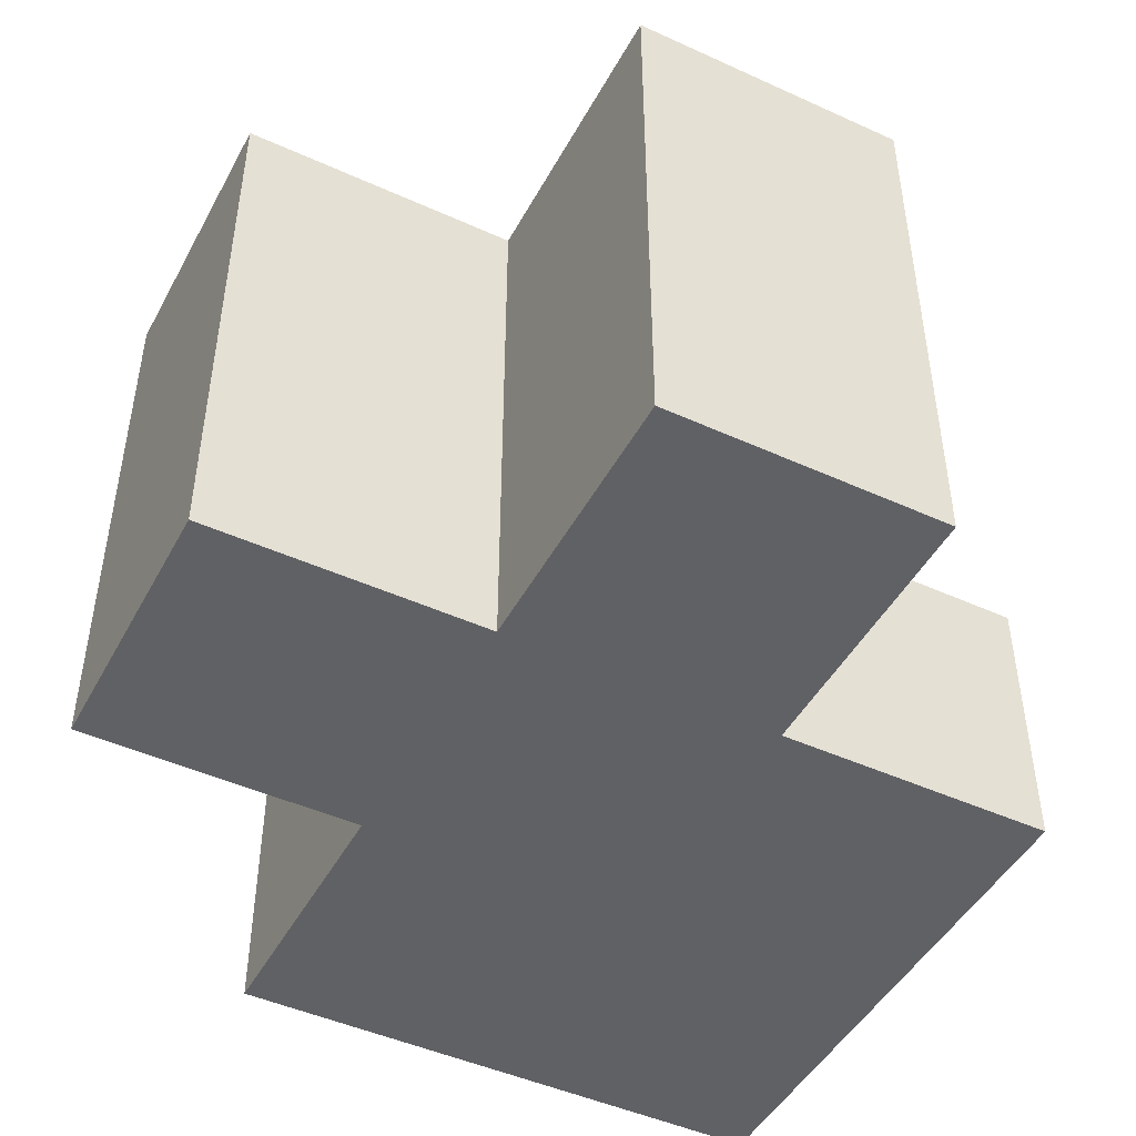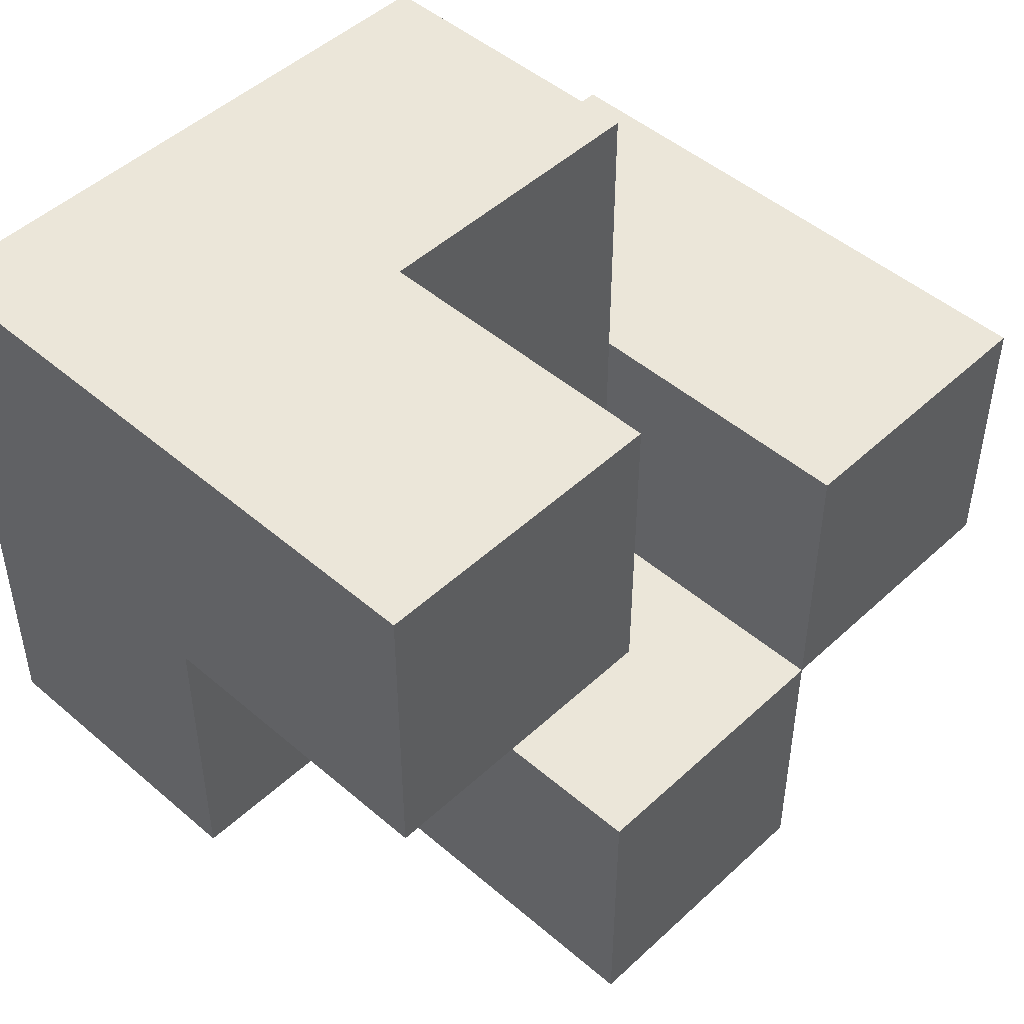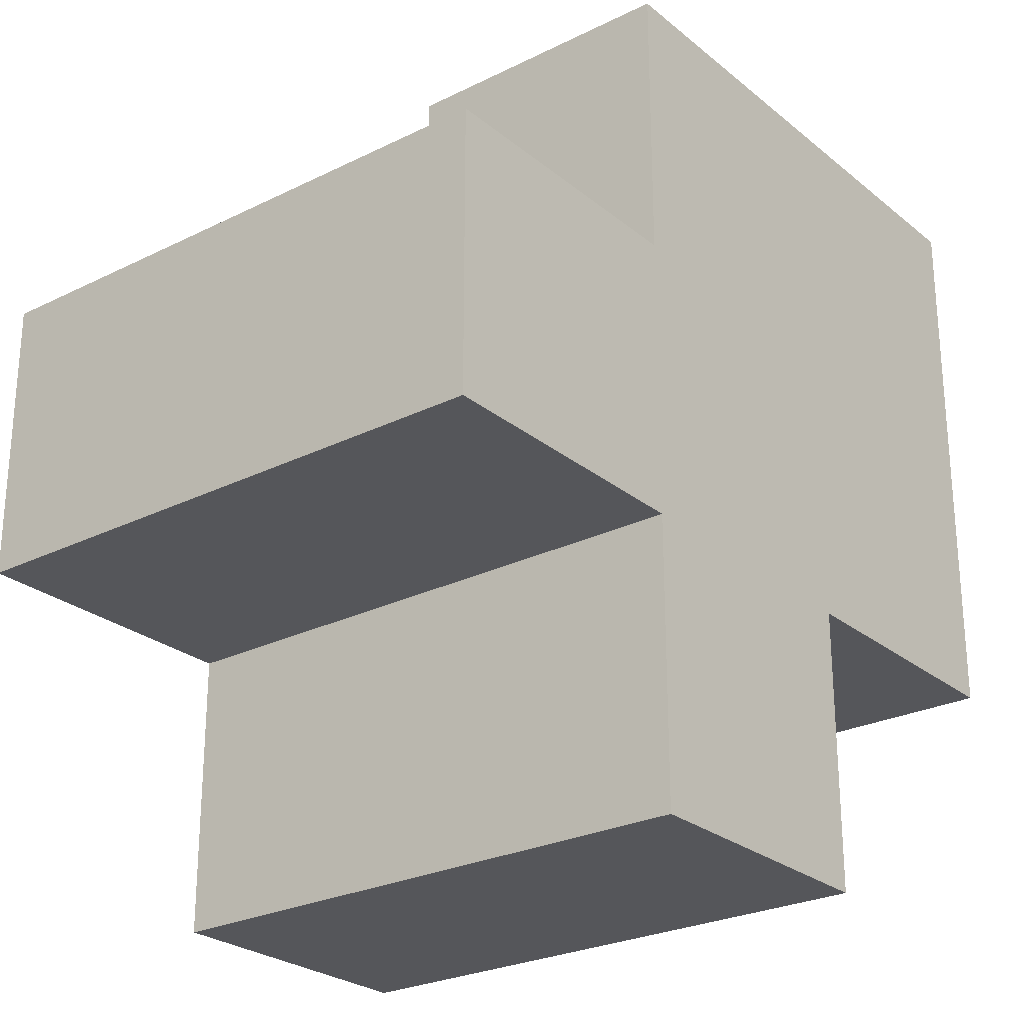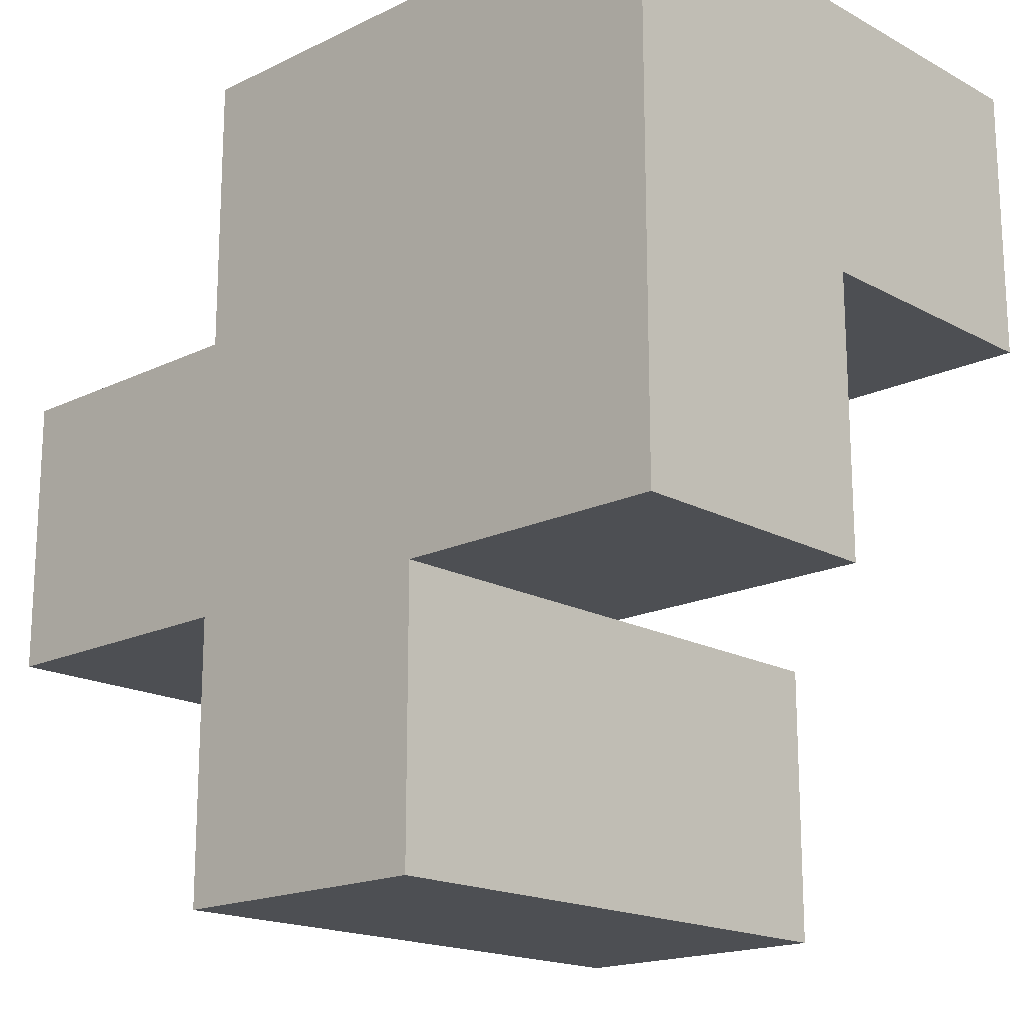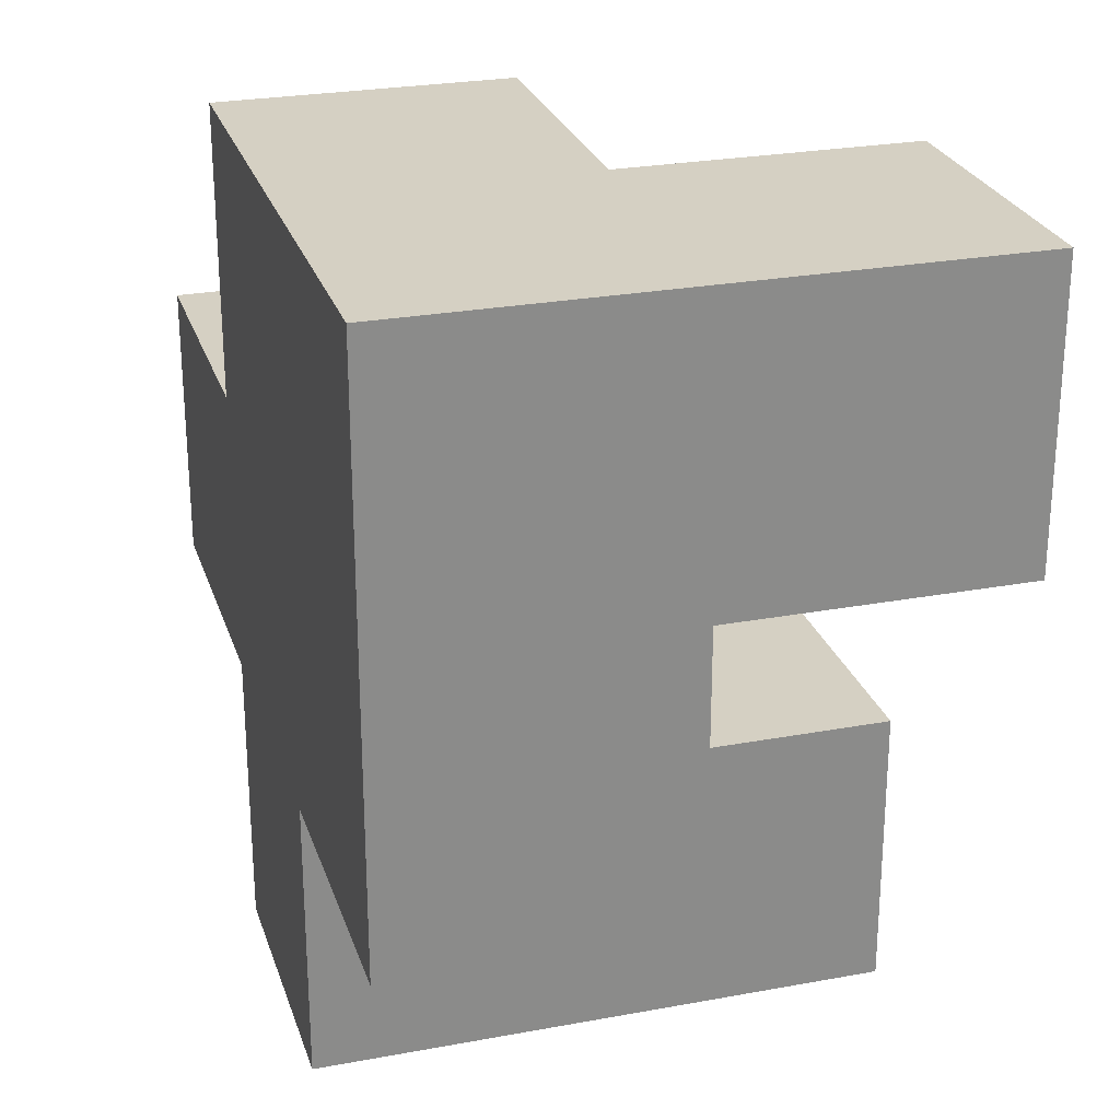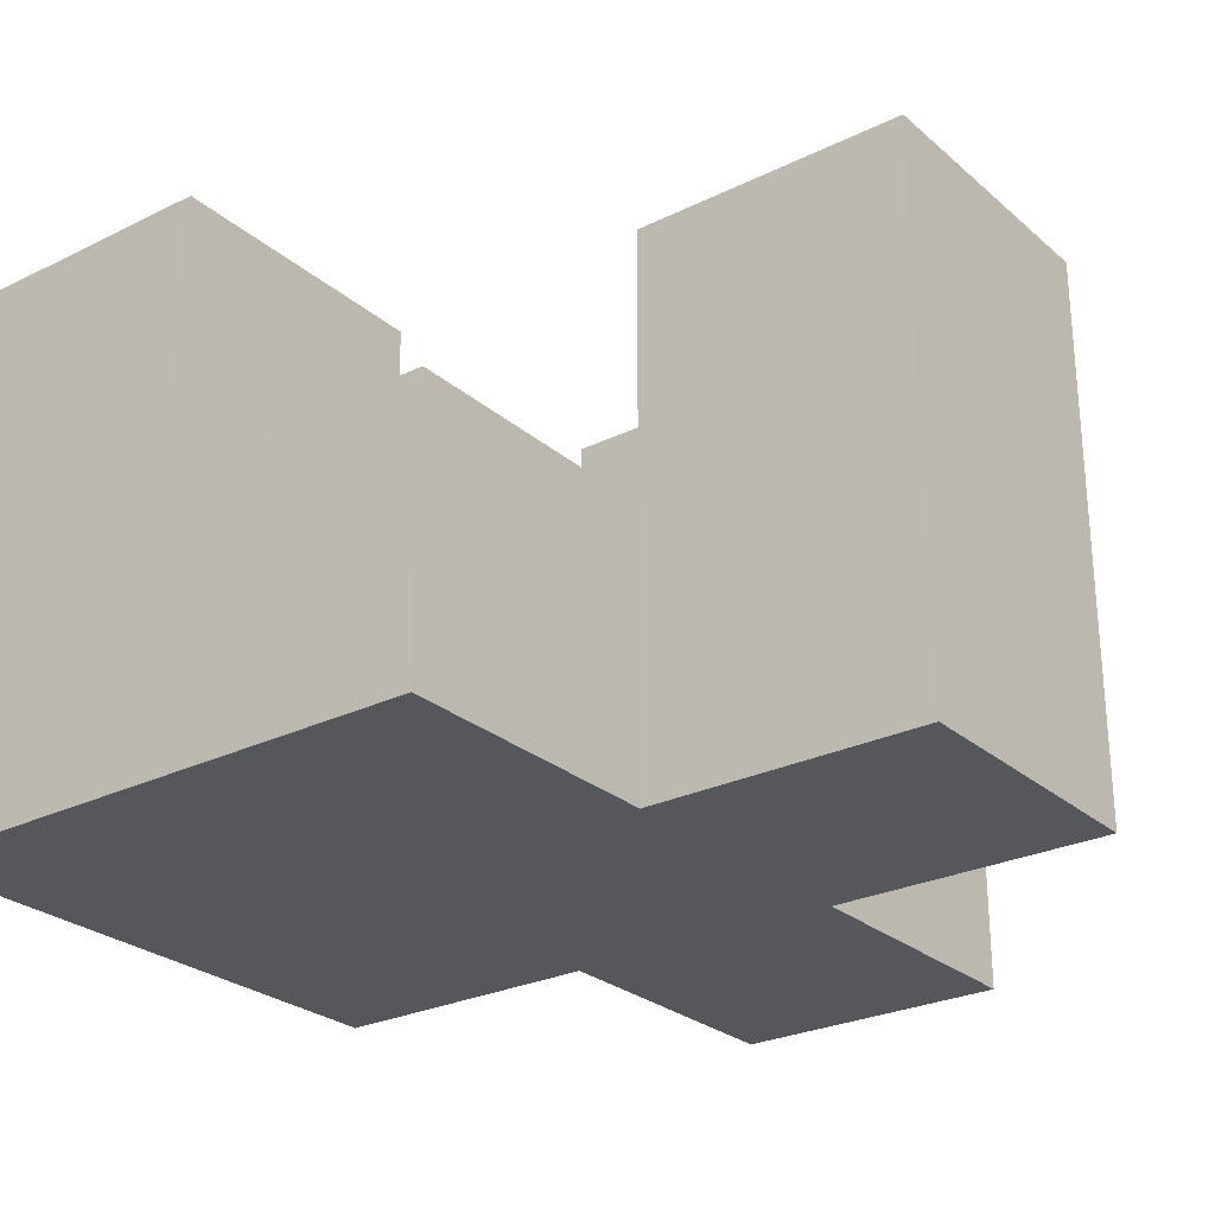
<metadata>
{"format":"obj","ext":"obj","renderer":"f3d","projection":"perspective","resolution":1024,"background":"white","views":[{"elev":-46.8,"azim":-117.3,"up":"+Y"},{"elev":47.8,"azim":133.9,"up":"+Z"},{"elev":-26.0,"azim":-51.8,"up":"+Z"},{"elev":-17.8,"azim":43.4,"up":"+Z"},{"elev":26.0,"azim":73.6,"up":"+Z"},{"elev":-26.7,"azim":127.4,"up":"+Y"}]}
</metadata>
<code>
o
v -0.3 0 0.1
v -0.3 0 -0.1
v -0.3 0.4 0.1
v -0.3 0.4 -0.1
v -0.1 0 0.3
v -0.1 0 0.1
v -0.1 0 -0.1
v -0.1 0 -0.3
v -0.1 0.2 0.3
v -0.1 0.2 0.1
v -0.1 0.4 -0.1
v -0.1 0.4 -0.3
v 0.1 0.2 0.3
v 0.1 0.2 0.1
v 0.1 0.4 0.3
v 0.1 0.4 0.1
v -0.1 0.2 0.1
v -0.1 0.2 -0.1
v -0.1 0.4 0.1
v -0.1 0.4 -0.1
v 0.1 0 -0.1
v 0.1 0 -0.3
v 0.1 0.2 -0.1
v 0.1 0.4 -0.1
v 0.1 0.4 -0.3
v 0.3 0 0.3
v 0.3 0 -0.1
v 0.3 0.2 0.1
v 0.3 0.2 -0.1
v 0.3 0.4 0.3
v 0.3 0.4 0.1
v -0.1 0 0.3
v -0.1 0.2 0.3
v 0.1 0.2 0.3
v 0.1 0.4 0.3
v 0.3 0 0.3
v 0.3 0.4 0.3
v -0.3 0 0.1
v -0.3 0.4 0.1
v -0.1 0 0.1
v -0.1 0.2 0.1
v -0.1 0.4 0.1
v -0.1 0.2 -0.1
v -0.1 0.4 -0.1
v 0.1 0.2 -0.1
v 0.1 0.4 -0.1
v 0.1 0.2 0.1
v 0.1 0.4 0.1
v 0.3 0.2 0.1
v 0.3 0.4 0.1
v -0.3 0 -0.1
v -0.3 0.4 -0.1
v -0.1 0 -0.1
v -0.1 0.4 -0.1
v 0.1 0 -0.1
v 0.1 0.2 -0.1
v 0.3 0 -0.1
v 0.3 0.2 -0.1
v -0.1 0 -0.3
v -0.1 0.4 -0.3
v 0.1 0 -0.3
v 0.1 0.4 -0.3
v -0.1 0 0.3
v 0.3 0 0.3
v -0.3 0 0.1
v -0.1 0 0.1
v -0.3 0 -0.1
v -0.1 0 -0.1
v 0.1 0 -0.1
v 0.3 0 -0.1
v -0.1 0 -0.3
v 0.1 0 -0.3
v -0.1 0.2 0.3
v 0.1 0.2 0.3
v -0.1 0.2 0.1
v 0.1 0.2 0.1
v 0.3 0.2 0.1
v -0.1 0.2 -0.1
v 0.1 0.2 -0.1
v 0.3 0.2 -0.1
v 0.1 0.4 0.3
v 0.3 0.4 0.3
v -0.3 0.4 0.1
v -0.1 0.4 0.1
v 0.1 0.4 0.1
v 0.3 0.4 0.1
v -0.3 0.4 -0.1
v -0.1 0.4 -0.1
v 0.1 0.4 -0.1
v -0.1 0.4 -0.3
v 0.1 0.4 -0.3
f 3 2 1
f 4 2 3
f 9 6 5
f 10 6 9
f 11 8 7
f 12 8 11
f 15 14 13
f 16 14 15
f 17 18 19
f 19 18 20
f 21 22 23
f 23 22 24
f 24 22 25
f 26 27 28
f 28 27 29
f 26 28 30
f 30 28 31
f 34 33 32
f 36 34 32
f 36 35 34
f 37 35 36
f 40 39 38
f 41 39 40
f 42 39 41
f 45 44 43
f 46 44 45
f 47 48 49
f 49 48 50
f 51 52 53
f 53 52 54
f 55 56 57
f 57 56 58
f 59 60 61
f 61 60 62
f 66 64 63
f 67 66 65
f 68 64 66
f 68 66 67
f 69 64 68
f 70 64 69
f 71 69 68
f 72 69 71
f 73 74 75
f 75 74 76
f 75 76 78
f 76 77 78
f 78 77 79
f 79 77 80
f 81 82 85
f 85 82 86
f 83 84 87
f 87 84 88
f 88 89 90
f 90 89 91

</code>
